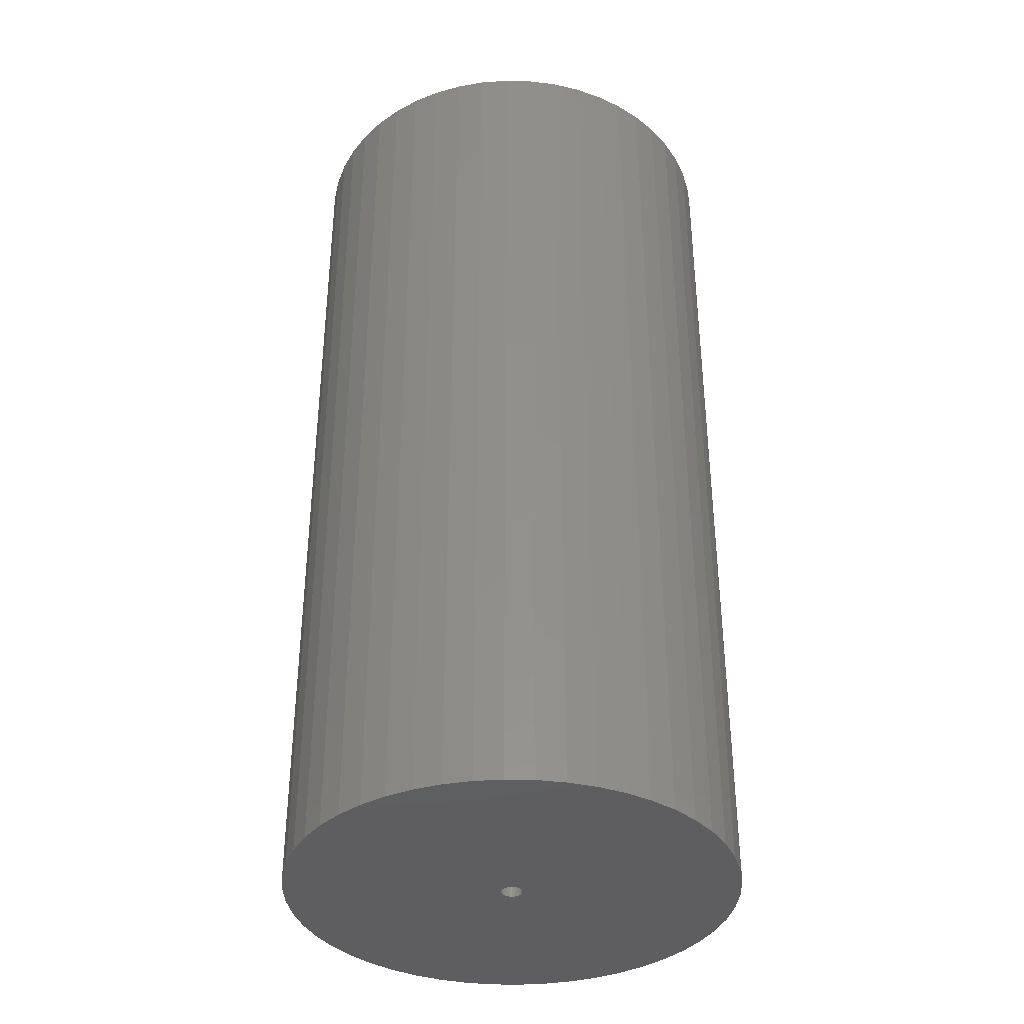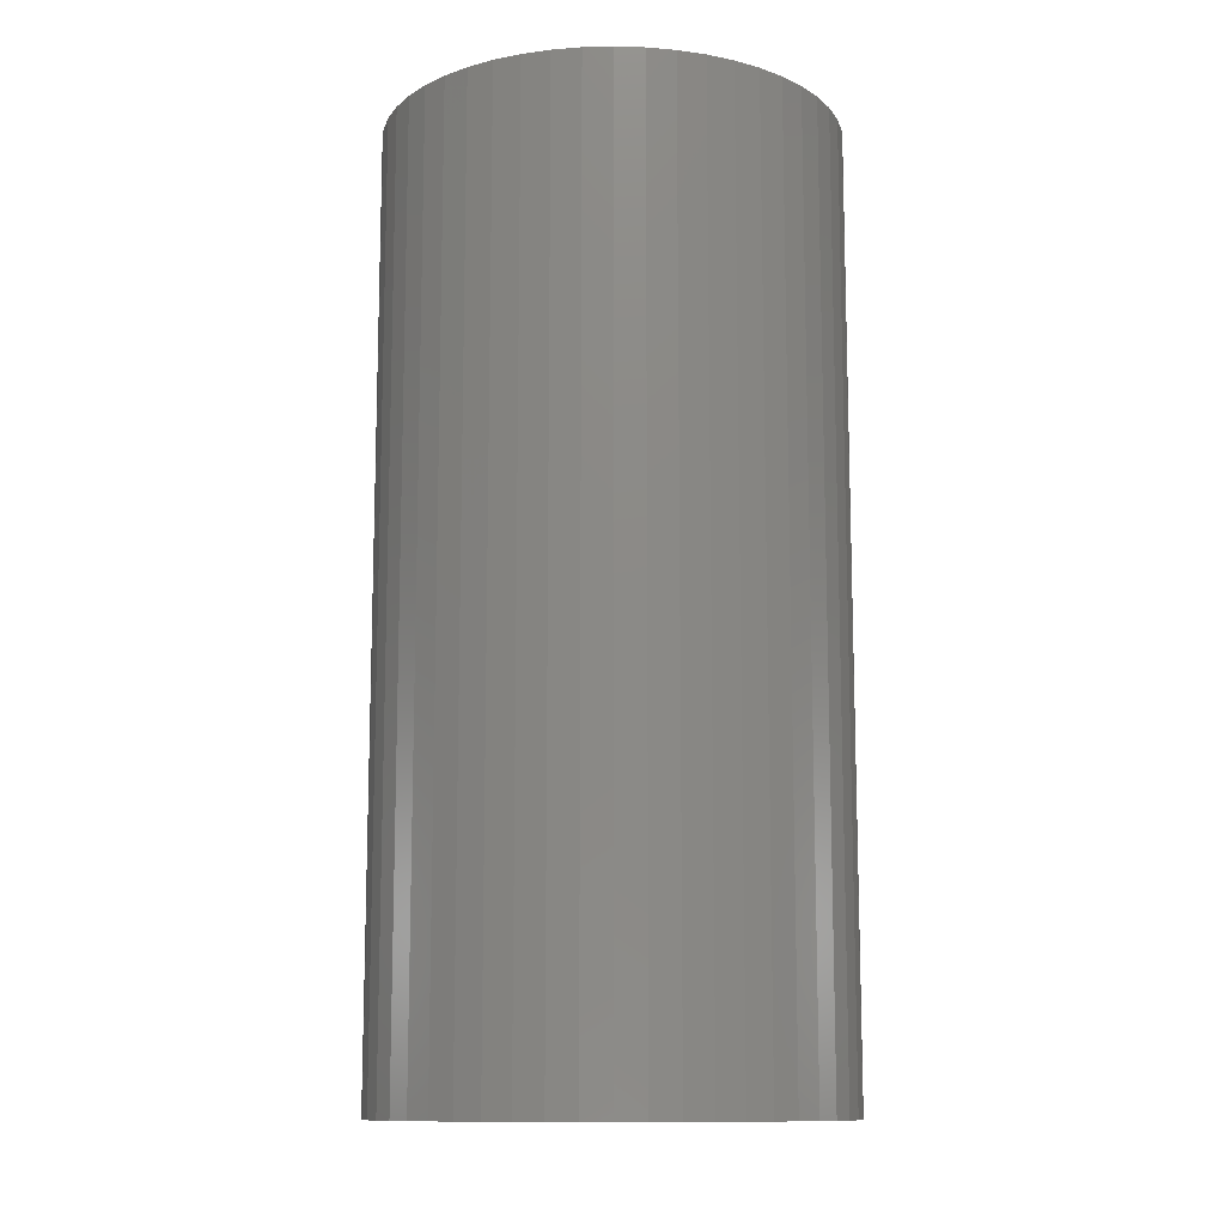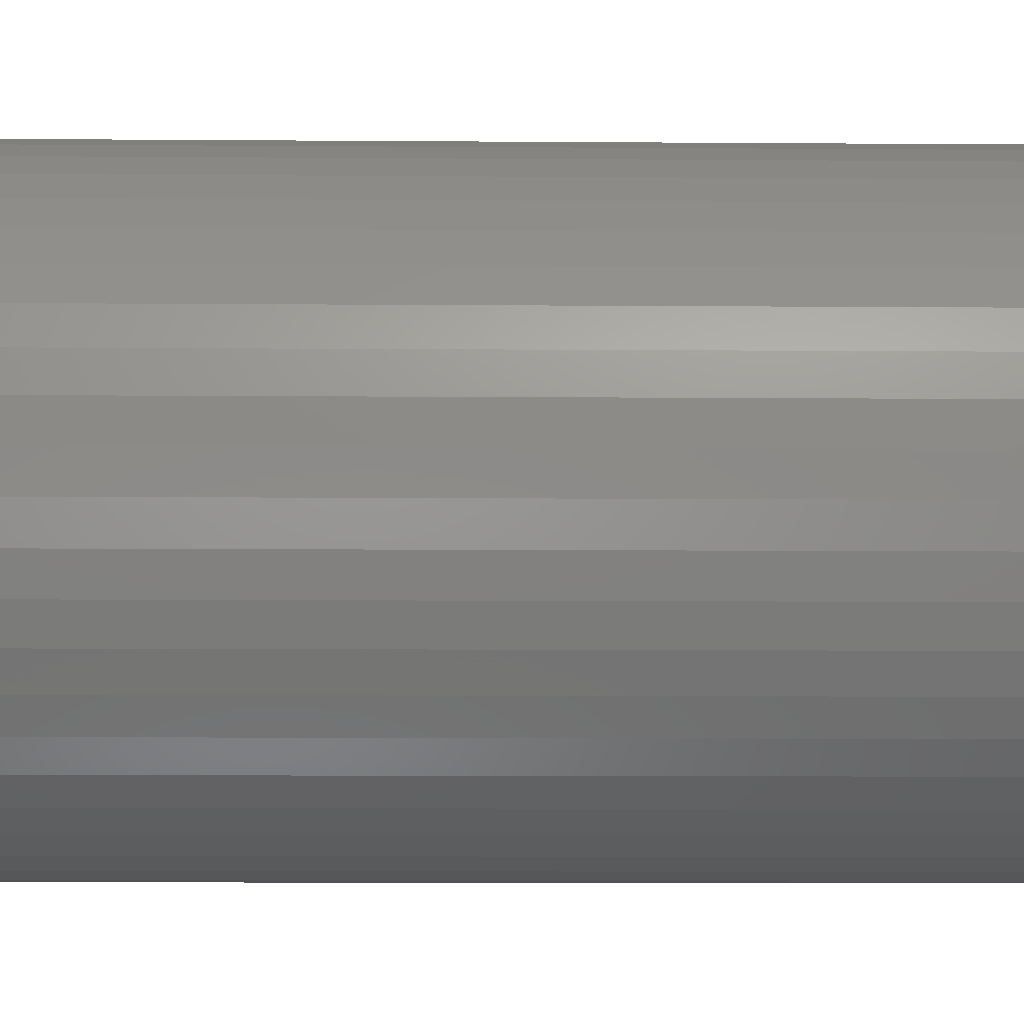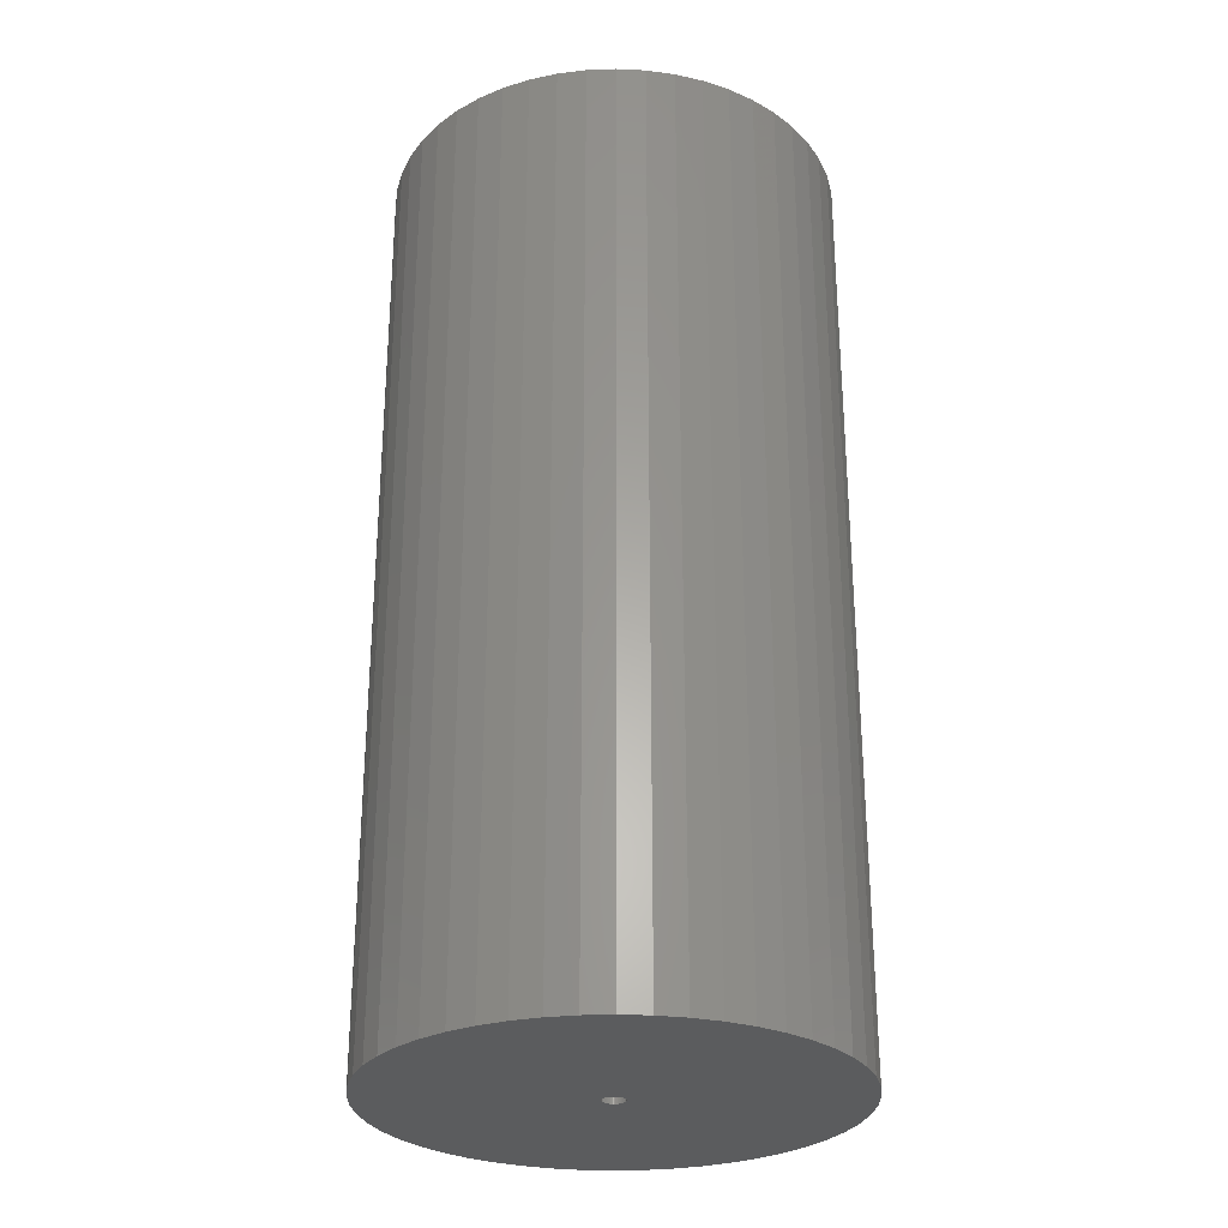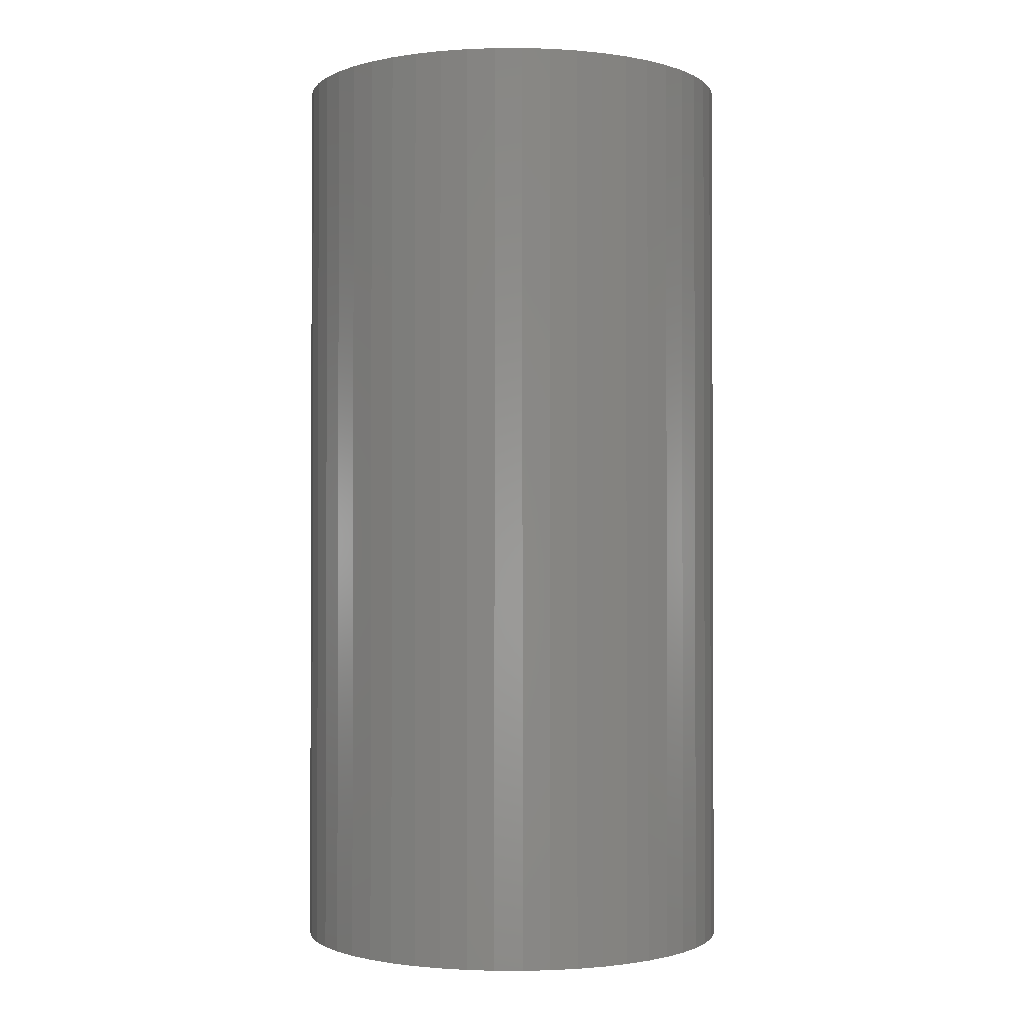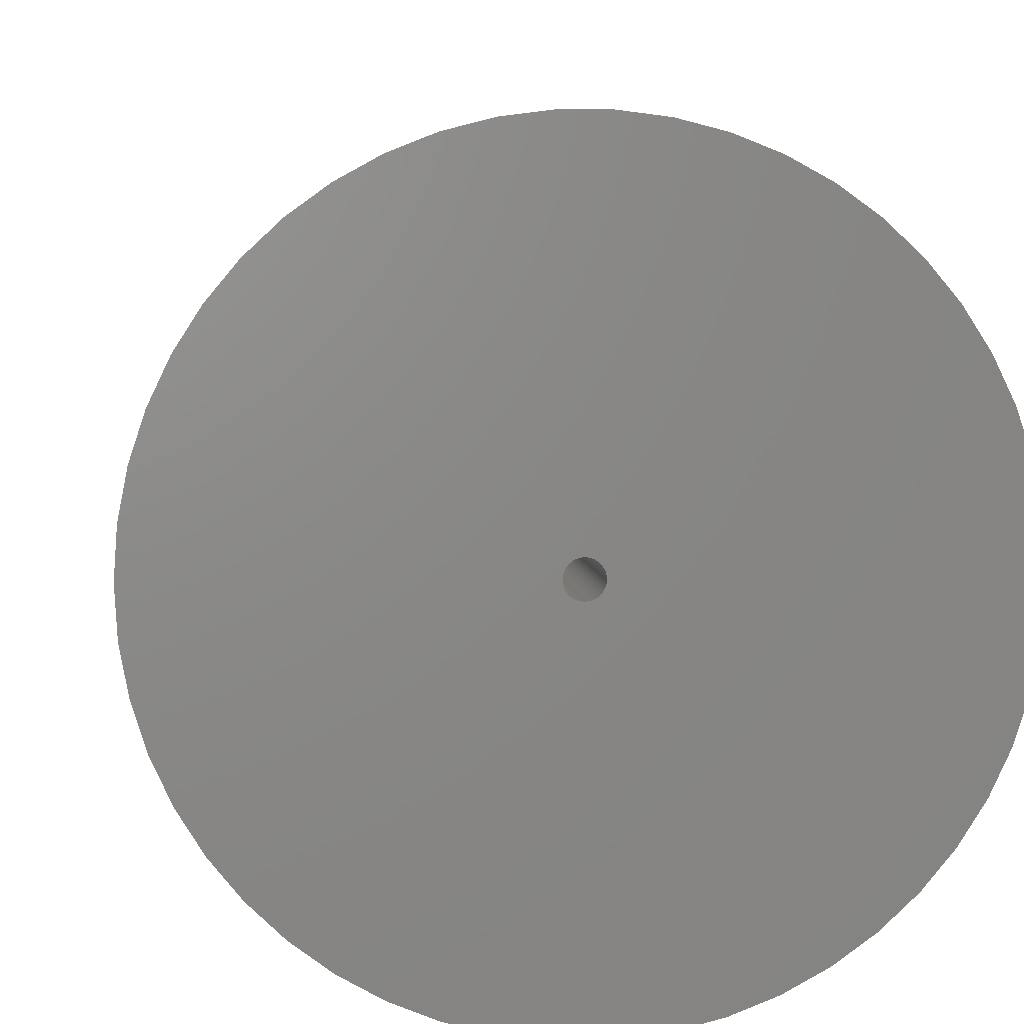
<metadata>
{"format":"stl","ext":"stl","renderer":"f3d","projection":"perspective","resolution":1024,"background":"white","views":[{"elev":-36.9,"azim":171.0,"up":"+Z"},{"elev":-11.8,"azim":-104.7,"up":"+Z"},{"elev":-9.1,"azim":88.8,"up":"+Y"},{"elev":-28.3,"azim":161.5,"up":"+Z"},{"elev":-1.3,"azim":-114.3,"up":"+Z"},{"elev":4.0,"azim":-4.3,"up":"+Y"}]}
</metadata>
<code>
# stl→obj: 200 verts, 400 faces
v 21 0 43.5
v 20.83 2.632 -43.5
v 20.83 2.632 43.5
v 21 0 -43.5
v -21 0 -43.5
v -20.83 2.632 43.5
v -20.83 2.632 -43.5
v -21 0 43.5
v 1.319 20.96 -43.5
v -1.319 20.96 43.5
v 1.319 20.96 43.5
v -1.319 20.96 -43.5
v -1.319 -20.96 -43.5
v 1.319 -20.96 43.5
v -1.319 -20.96 43.5
v 1.319 -20.96 -43.5
v 15.31 14.38 -43.5
v 13.39 16.18 43.5
v 15.31 14.38 43.5
v 13.39 16.18 -43.5
v -13.39 16.18 -43.5
v -15.31 14.38 43.5
v -13.39 16.18 43.5
v -15.31 14.38 -43.5
v -6.489 19.97 -43.5
v -8.941 19 43.5
v -6.489 19.97 43.5
v -8.941 19 -43.5
v 16.99 -12.34 43.5
v 18.4 -10.12 -43.5
v 18.4 -10.12 43.5
v 16.99 -12.34 -43.5
v 19.53 7.731 43.5
v 18.4 10.12 -43.5
v 18.4 10.12 43.5
v 19.53 7.731 -43.5
v 20.34 5.222 -43.5
v 20.34 5.222 43.5
v 8.941 19 -43.5
v 6.489 19.97 43.5
v 8.941 19 43.5
v 6.489 19.97 -43.5
v 11.25 17.73 -43.5
v 11.25 17.73 43.5
v -19.53 7.731 -43.5
v -18.4 10.12 43.5
v -18.4 10.12 -43.5
v -19.53 7.731 43.5
v -20.34 5.222 -43.5
v -20.34 5.222 43.5
v -3.935 20.63 43.5
v -3.935 20.63 -43.5
v 3.935 -20.63 43.5
v 3.935 -20.63 -43.5
v 6.489 -19.97 -43.5
v 8.941 -19 43.5
v 6.489 -19.97 43.5
v 8.941 -19 -43.5
v 16.99 12.34 43.5
v 16.99 12.34 -43.5
v 3.935 20.63 43.5
v 3.935 20.63 -43.5
v -16.99 12.34 43.5
v -16.99 12.34 -43.5
v 1 0 43.5
v 0.9921 0.1253 43.5
v 20.83 -2.632 43.5
v 0.9686 0.2487 43.5
v 0.9921 -0.1253 43.5
v 0.9298 0.3681 43.5
v 20.34 -5.222 43.5
v 0.8763 0.4818 43.5
v 0.9686 -0.2487 43.5
v 0.809 0.5878 43.5
v 19.53 -7.731 43.5
v 0.729 0.6845 43.5
v 0.9298 -0.3681 43.5
v 0.6374 0.7705 43.5
v 0.5358 0.8443 43.5
v 0.8763 -0.4818 43.5
v 0.4258 0.9048 43.5
v 0.309 0.9511 43.5
v 0.809 -0.5878 43.5
v 0.1874 0.9823 43.5
v 15.31 -14.38 43.5
v 0.729 -0.6845 43.5
v 0.06279 0.998 43.5
v -0.06279 0.998 43.5
v -0.1874 0.9823 43.5
v -0.309 0.9511 43.5
v -0.4258 0.9048 43.5
v -0.5358 0.8443 43.5
v -11.25 17.73 43.5
v -0.6374 0.7705 43.5
v -0.729 0.6845 43.5
v 13.39 -16.18 43.5
v 0.6374 -0.7705 43.5
v 11.25 -17.73 43.5
v 0.5358 -0.8443 43.5
v 0.4258 -0.9048 43.5
v 0.309 -0.9511 43.5
v 0.1874 -0.9823 43.5
v 0.06279 -0.998 43.5
v -0.06279 -0.998 43.5
v -0.1874 -0.9823 43.5
v -3.935 -20.63 43.5
v -0.309 -0.9511 43.5
v -6.489 -19.97 43.5
v -0.4258 -0.9048 43.5
v -8.941 -19 43.5
v -0.5358 -0.8443 43.5
v -11.25 -17.73 43.5
v -0.6374 -0.7705 43.5
v -13.39 -16.18 43.5
v -0.729 -0.6845 43.5
v -15.31 -14.38 43.5
v -0.809 -0.5878 43.5
v -16.99 -12.34 43.5
v -0.8763 -0.4818 43.5
v -18.4 -10.12 43.5
v -0.9298 -0.3681 43.5
v -19.53 -7.731 43.5
v -0.9686 -0.2487 43.5
v -20.34 -5.222 43.5
v -0.9921 -0.1253 43.5
v -20.83 -2.632 43.5
v -1 0 43.5
v -0.809 0.5878 43.5
v -0.8763 0.4818 43.5
v -0.9298 0.3681 43.5
v -0.9686 0.2487 43.5
v -0.9921 0.1253 43.5
v -11.25 17.73 -43.5
v 20.83 -2.632 -43.5
v 11.25 -17.73 -43.5
v 13.39 -16.18 -43.5
v 15.31 -14.38 -43.5
v 20.34 -5.222 -43.5
v 1 0 -43.5
v 0.9921 -0.1253 -43.5
v 0.9686 -0.2487 -43.5
v 19.53 -7.731 -43.5
v 0.9921 0.1253 -43.5
v 0.9298 -0.3681 -43.5
v 0.8763 -0.4818 -43.5
v 0.9686 0.2487 -43.5
v 0.809 -0.5878 -43.5
v 0.729 -0.6845 -43.5
v 0.9298 0.3681 -43.5
v 0.6374 -0.7705 -43.5
v 0.5358 -0.8443 -43.5
v 0.8763 0.4818 -43.5
v 0.4258 -0.9048 -43.5
v 0.309 -0.9511 -43.5
v 0.809 0.5878 -43.5
v 0.1874 -0.9823 -43.5
v 0.729 0.6845 -43.5
v 0.06279 -0.998 -43.5
v -0.06279 -0.998 -43.5
v -0.1874 -0.9823 -43.5
v -3.935 -20.63 -43.5
v -0.309 -0.9511 -43.5
v -6.489 -19.97 -43.5
v -0.4258 -0.9048 -43.5
v -8.941 -19 -43.5
v -0.5358 -0.8443 -43.5
v -11.25 -17.73 -43.5
v -0.6374 -0.7705 -43.5
v -13.39 -16.18 -43.5
v -15.31 -14.38 -43.5
v -0.729 -0.6845 -43.5
v 0.6374 0.7705 -43.5
v 0.5358 0.8443 -43.5
v 0.4258 0.9048 -43.5
v 0.309 0.9511 -43.5
v 0.1874 0.9823 -43.5
v 0.06279 0.998 -43.5
v -0.06279 0.998 -43.5
v -0.1874 0.9823 -43.5
v -0.309 0.9511 -43.5
v -0.4258 0.9048 -43.5
v -0.5358 0.8443 -43.5
v -0.6374 0.7705 -43.5
v -0.729 0.6845 -43.5
v -0.809 0.5878 -43.5
v -0.8763 0.4818 -43.5
v -0.9298 0.3681 -43.5
v -0.9686 0.2487 -43.5
v -0.9921 0.1253 -43.5
v -1 0 -43.5
v -0.809 -0.5878 -43.5
v -16.99 -12.34 -43.5
v -0.8763 -0.4818 -43.5
v -18.4 -10.12 -43.5
v -0.9298 -0.3681 -43.5
v -19.53 -7.731 -43.5
v -0.9686 -0.2487 -43.5
v -20.34 -5.222 -43.5
v -0.9921 -0.1253 -43.5
v -20.83 -2.632 -43.5
f 1 2 3
f 2 1 4
f 5 6 7
f 6 5 8
f 9 10 11
f 10 9 12
f 13 14 15
f 14 13 16
f 17 18 19
f 18 17 20
f 21 22 23
f 22 21 24
f 25 26 27
f 26 25 28
f 29 30 31
f 30 29 32
f 33 34 35
f 34 33 36
f 3 37 38
f 37 3 2
f 39 40 41
f 40 39 42
f 43 41 44
f 41 43 39
f 45 46 47
f 46 45 48
f 49 48 45
f 48 49 50
f 12 51 10
f 51 12 52
f 16 53 14
f 53 16 54
f 55 56 57
f 56 55 58
f 38 36 33
f 36 38 37
f 59 17 19
f 17 59 60
f 35 60 59
f 60 35 34
f 42 61 40
f 61 42 62
f 62 11 61
f 11 62 9
f 20 44 18
f 44 20 43
f 47 63 64
f 63 47 46
f 64 22 24
f 22 64 63
f 7 50 49
f 50 7 6
f 65 1 3
f 66 3 38
f 1 65 67
f 68 38 33
f 69 67 65
f 70 33 35
f 67 69 71
f 72 35 59
f 73 71 69
f 74 59 19
f 71 73 75
f 76 19 18
f 77 75 73
f 78 18 44
f 75 77 31
f 79 44 41
f 80 31 77
f 81 41 40
f 31 80 29
f 82 40 61
f 83 29 80
f 84 61 11
f 29 83 85
f 86 85 83
f 3 66 65
f 38 68 66
f 33 70 68
f 35 72 70
f 59 74 72
f 19 76 74
f 18 78 76
f 44 79 78
f 41 81 79
f 40 82 81
f 61 84 82
f 11 87 84
f 11 88 87
f 10 88 11
f 88 10 89
f 51 89 10
f 89 51 90
f 27 90 51
f 90 27 91
f 26 91 27
f 91 26 92
f 93 92 26
f 92 93 94
f 23 94 93
f 22 95 23
f 94 23 95
f 85 86 96
f 97 96 86
f 96 97 98
f 99 98 97
f 98 99 56
f 100 56 99
f 56 100 57
f 101 57 100
f 57 101 53
f 102 53 101
f 53 102 14
f 103 14 102
f 104 14 103
f 15 104 105
f 106 105 107
f 108 107 109
f 110 109 111
f 112 111 113
f 114 113 115
f 116 115 117
f 118 117 119
f 120 119 121
f 122 121 123
f 124 123 125
f 104 15 14
f 126 125 127
f 95 22 128
f 63 128 22
f 105 106 15
f 128 63 129
f 107 108 106
f 46 129 63
f 109 110 108
f 129 46 130
f 111 112 110
f 48 130 46
f 113 114 112
f 130 48 131
f 115 116 114
f 50 131 48
f 117 118 116
f 131 50 132
f 119 120 118
f 6 132 50
f 121 122 120
f 132 6 127
f 123 124 122
f 8 127 6
f 125 126 124
f 127 8 126
f 28 93 26
f 93 28 133
f 133 23 93
f 23 133 21
f 52 27 51
f 27 52 25
f 67 4 1
f 4 67 134
f 58 98 56
f 98 58 135
f 136 85 96
f 85 136 137
f 71 134 67
f 134 71 138
f 139 4 134
f 140 134 138
f 4 139 2
f 141 138 142
f 143 2 139
f 144 142 30
f 2 143 37
f 145 30 32
f 146 37 143
f 147 32 137
f 37 146 36
f 148 137 136
f 149 36 146
f 150 136 135
f 36 149 34
f 151 135 58
f 152 34 149
f 153 58 55
f 34 152 60
f 154 55 54
f 155 60 152
f 156 54 16
f 60 155 17
f 157 17 155
f 134 140 139
f 138 141 140
f 142 144 141
f 30 145 144
f 32 147 145
f 137 148 147
f 136 150 148
f 135 151 150
f 58 153 151
f 55 154 153
f 54 156 154
f 16 158 156
f 16 159 158
f 13 159 16
f 159 13 160
f 161 160 13
f 160 161 162
f 163 162 161
f 162 163 164
f 165 164 163
f 164 165 166
f 167 166 165
f 166 167 168
f 169 168 167
f 170 171 169
f 168 169 171
f 17 157 20
f 172 20 157
f 20 172 43
f 173 43 172
f 43 173 39
f 174 39 173
f 39 174 42
f 175 42 174
f 42 175 62
f 176 62 175
f 62 176 9
f 177 9 176
f 178 9 177
f 12 178 179
f 52 179 180
f 25 180 181
f 28 181 182
f 133 182 183
f 21 183 184
f 24 184 185
f 64 185 186
f 47 186 187
f 45 187 188
f 49 188 189
f 178 12 9
f 7 189 190
f 171 170 191
f 192 191 170
f 179 52 12
f 191 192 193
f 180 25 52
f 194 193 192
f 181 28 25
f 193 194 195
f 182 133 28
f 196 195 194
f 183 21 133
f 195 196 197
f 184 24 21
f 198 197 196
f 185 64 24
f 197 198 199
f 186 47 64
f 200 199 198
f 187 45 47
f 199 200 190
f 188 49 45
f 5 190 200
f 189 7 49
f 190 5 7
f 31 142 75
f 142 31 30
f 85 32 29
f 32 85 137
f 170 114 116
f 114 170 169
f 192 120 194
f 120 192 118
f 196 124 198
f 124 196 122
f 54 57 53
f 57 54 55
f 135 96 98
f 96 135 136
f 75 138 71
f 138 75 142
f 161 15 106
f 15 161 13
f 165 108 110
f 108 165 163
f 170 118 192
f 118 170 116
f 194 122 196
f 122 194 120
f 198 126 200
f 126 198 124
f 200 8 5
f 8 200 126
f 163 106 108
f 106 163 161
f 167 110 112
f 110 167 165
f 169 112 114
f 112 169 167
f 139 66 143
f 66 139 65
f 127 189 132
f 189 127 190
f 178 87 88
f 87 178 177
f 158 104 103
f 104 158 159
f 148 97 86
f 97 148 150
f 172 76 78
f 76 172 157
f 184 94 95
f 94 184 183
f 181 90 91
f 90 181 180
f 149 72 152
f 72 149 70
f 143 68 146
f 68 143 66
f 175 81 82
f 81 175 174
f 173 78 79
f 78 173 172
f 130 186 129
f 186 130 187
f 129 185 128
f 185 129 186
f 131 187 130
f 187 131 188
f 182 91 92
f 91 182 181
f 180 89 90
f 89 180 179
f 144 73 141
f 73 144 77
f 146 70 149
f 70 146 68
f 155 76 157
f 76 155 74
f 152 74 155
f 74 152 72
f 176 82 84
f 82 176 175
f 177 84 87
f 84 177 176
f 174 79 81
f 79 174 173
f 128 184 95
f 184 128 185
f 132 188 131
f 188 132 189
f 183 92 94
f 92 183 182
f 179 88 89
f 88 179 178
f 141 69 140
f 69 141 73
f 162 109 107
f 109 162 164
f 117 193 119
f 193 117 191
f 119 195 121
f 195 119 193
f 151 100 99
f 100 151 153
f 153 101 100
f 101 153 154
f 148 83 147
f 83 148 86
f 145 77 144
f 77 145 80
f 140 65 139
f 65 140 69
f 121 197 123
f 197 121 195
f 125 190 127
f 190 125 199
f 150 99 97
f 99 150 151
f 154 102 101
f 102 154 156
f 156 103 102
f 103 156 158
f 147 80 145
f 80 147 83
f 164 111 109
f 111 164 166
f 160 107 105
f 107 160 162
f 115 191 117
f 191 115 171
f 123 199 125
f 199 123 197
f 168 115 113
f 115 168 171
f 166 113 111
f 113 166 168
f 159 105 104
f 105 159 160

</code>
